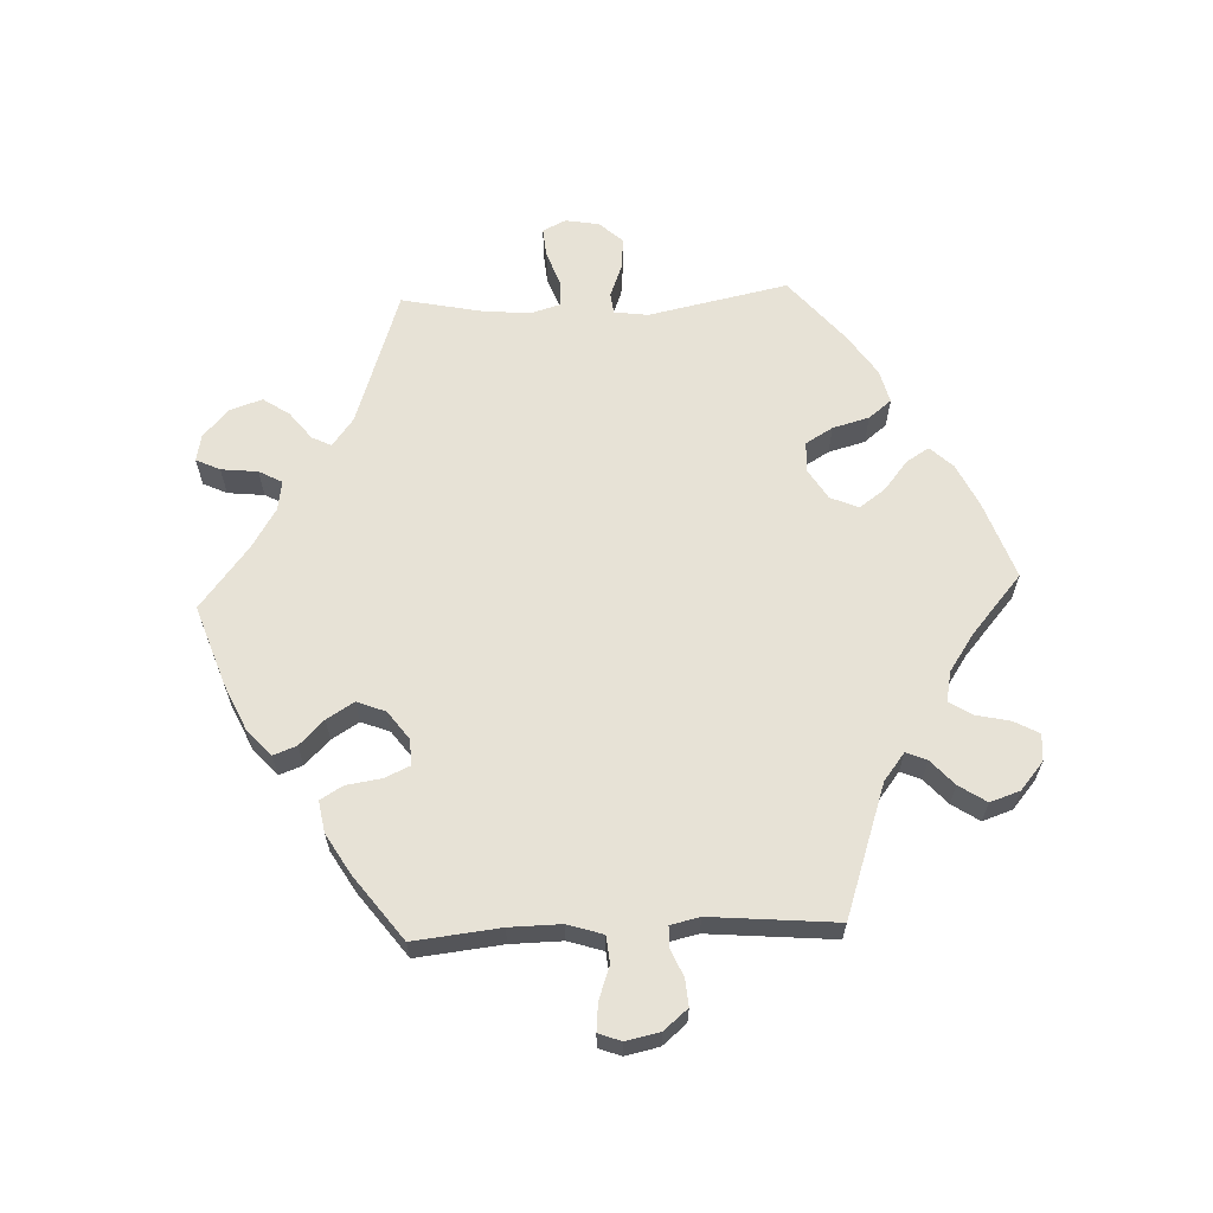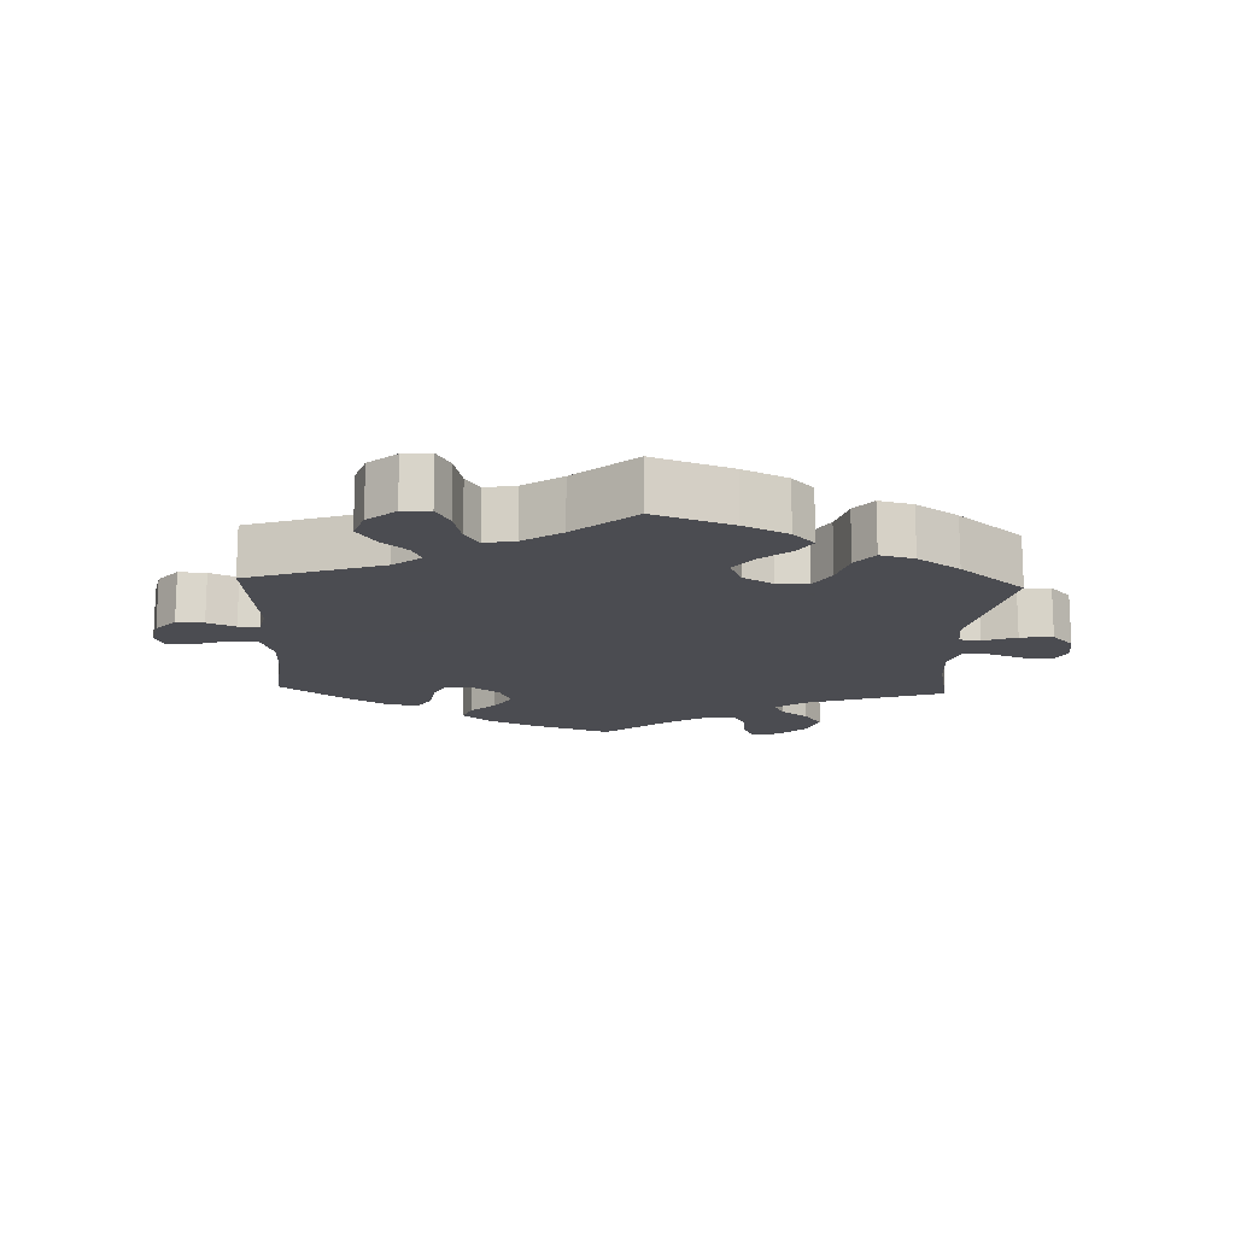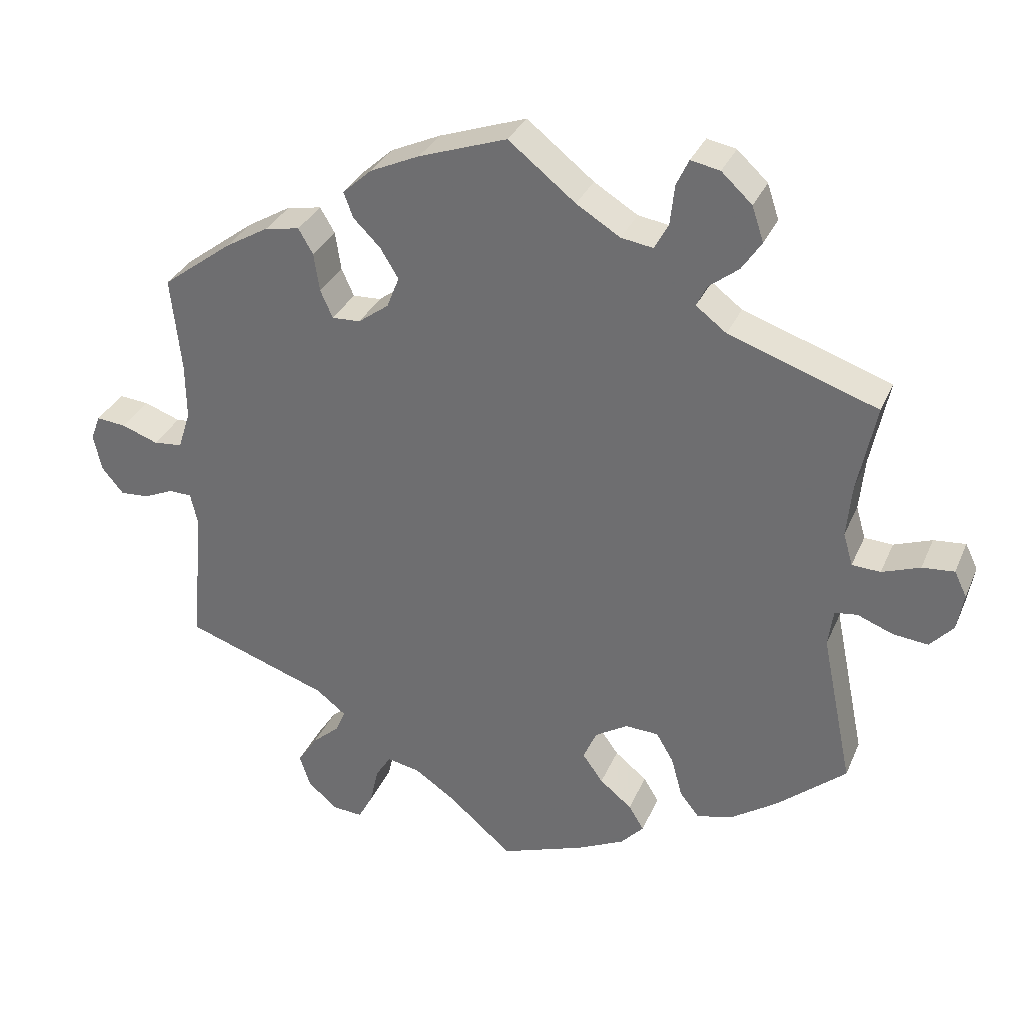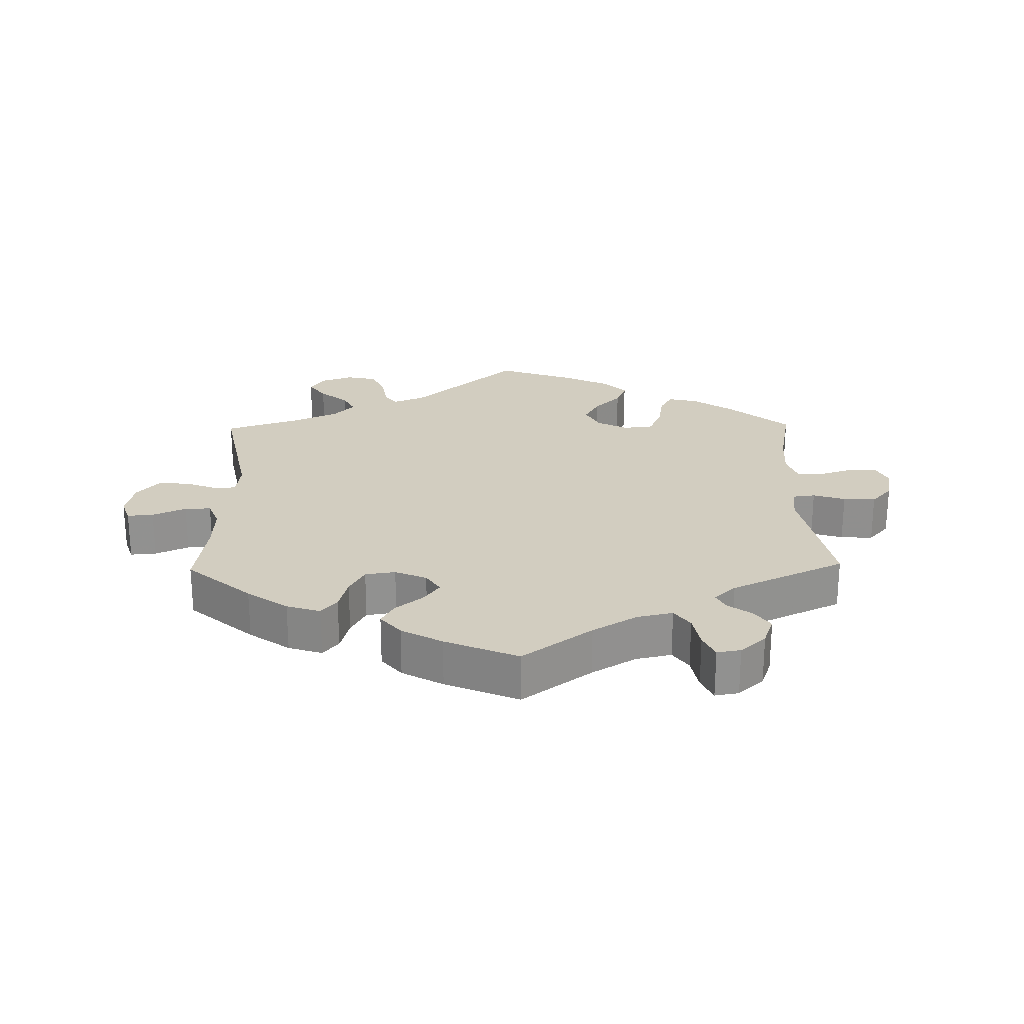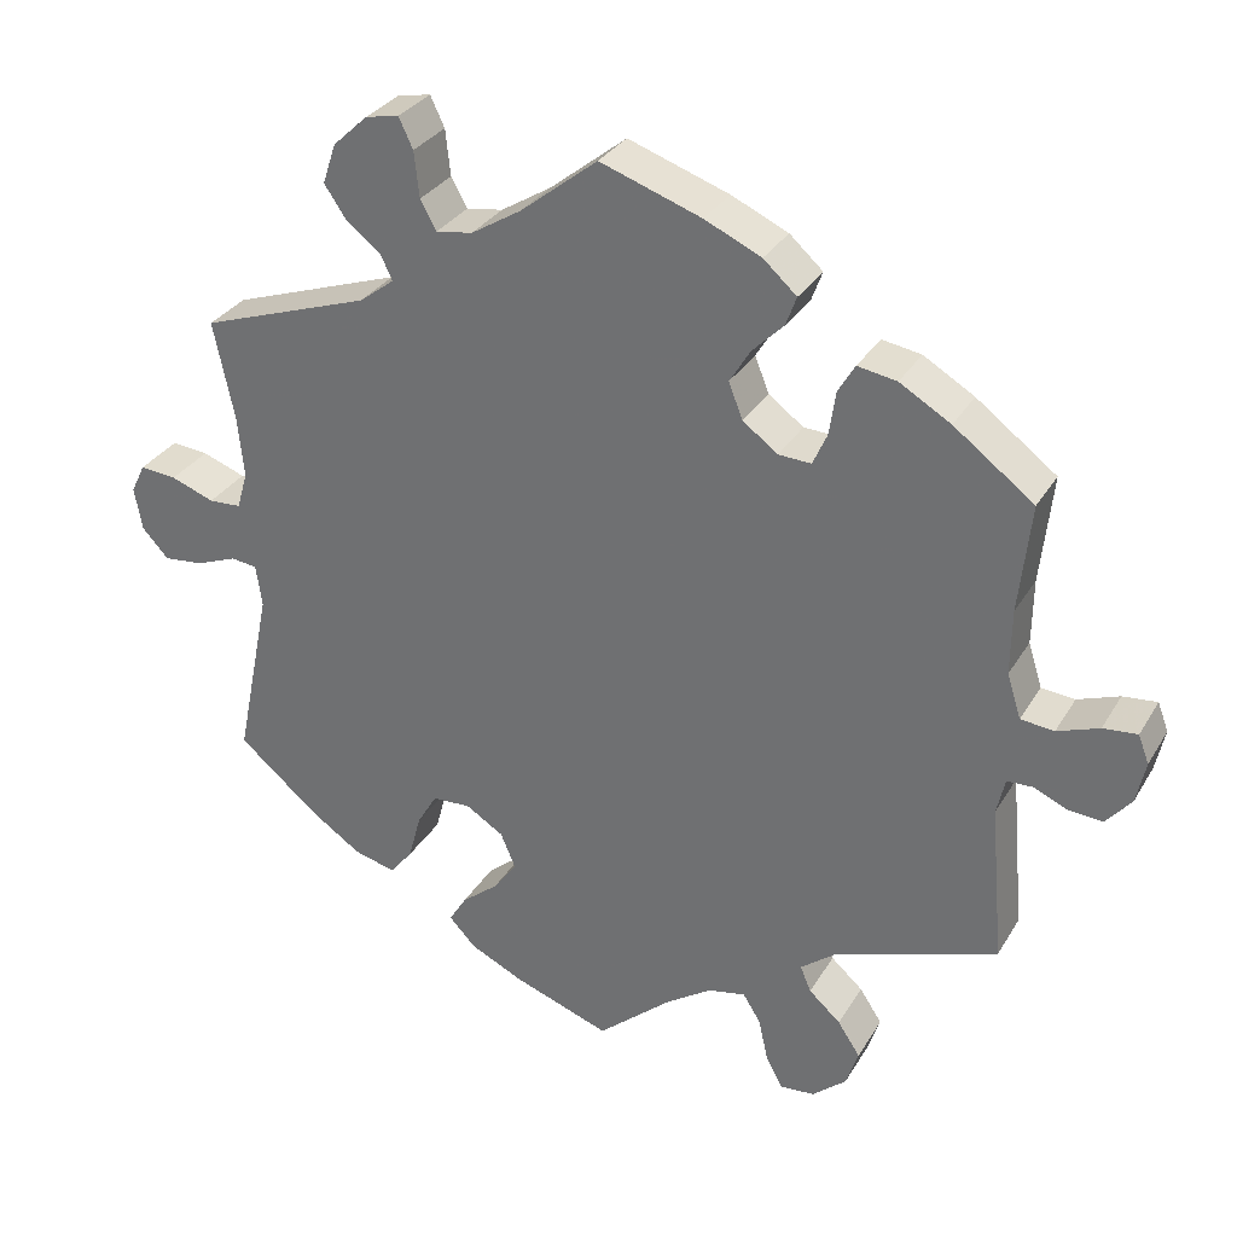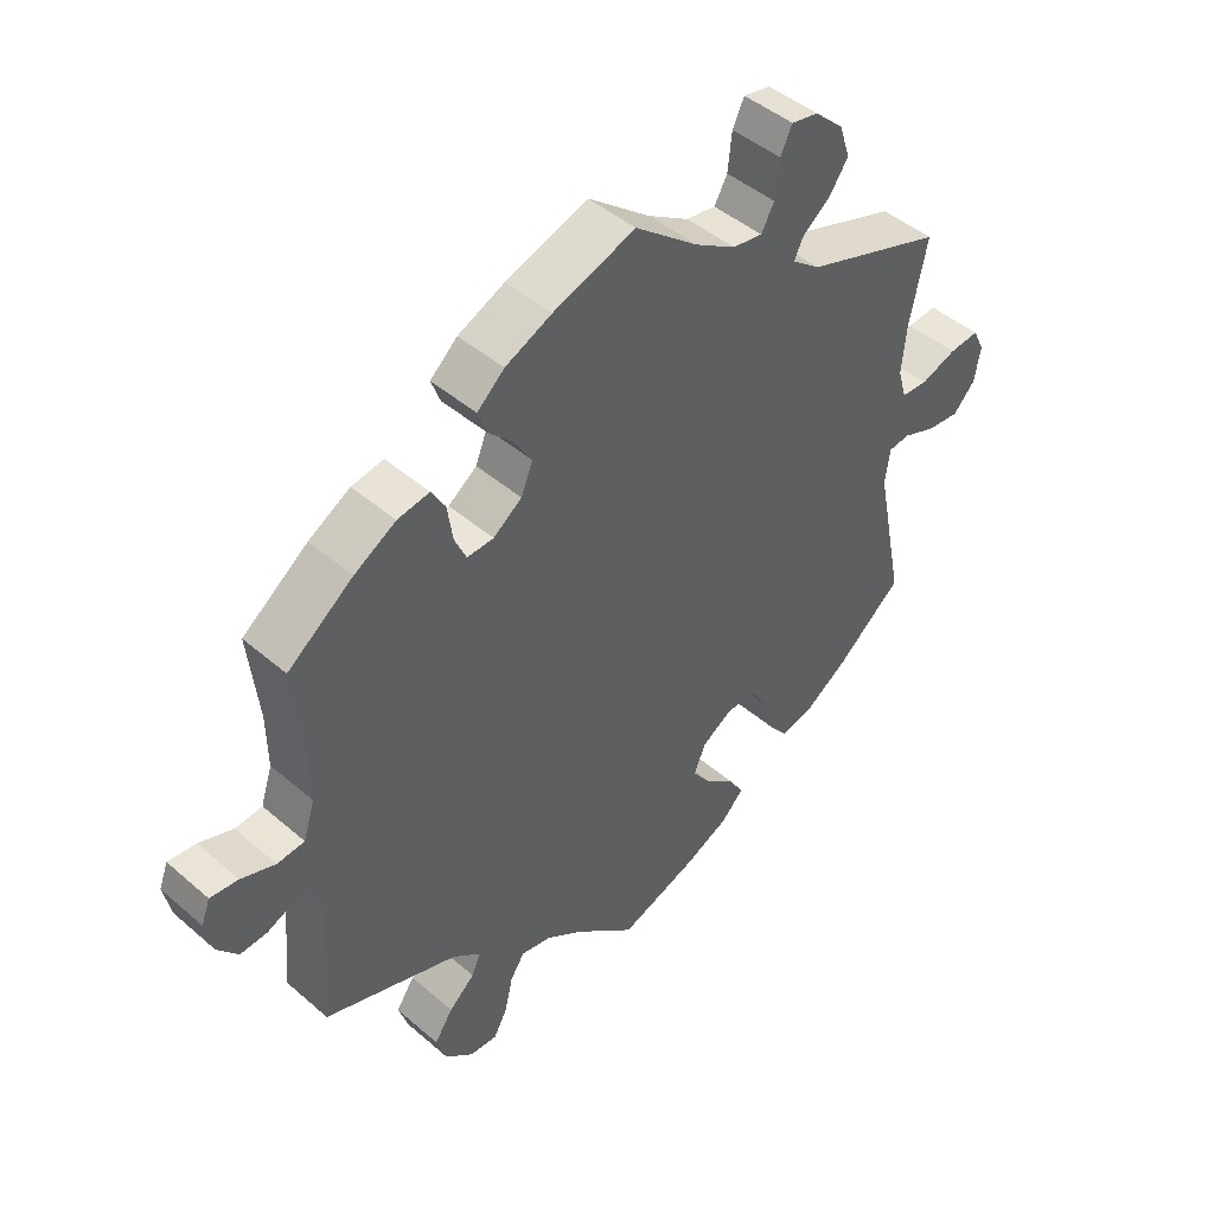
<metadata>
{"format":"obj","ext":"obj","renderer":"f3d","projection":"perspective","resolution":1024,"background":"white","views":[{"elev":63.7,"azim":87.4,"up":"+Y"},{"elev":-15.3,"azim":177.5,"up":"+Y"},{"elev":32.2,"azim":-159.3,"up":"+Z"},{"elev":24.4,"azim":58.8,"up":"+Y"},{"elev":31.1,"azim":25.9,"up":"+Z"},{"elev":45.4,"azim":134.8,"up":"+Z"}]}
</metadata>
<code>
v -0.114 0.07 -0.537
v -0.179 0.07 -0.506
v -0.211 0.07 -0.472
v -0.19 0.07 -0.438
v -0.146 0.07 -0.402
v -0.118 0.07 -0.363
v -0.136 0.07 -0.321
v -0.181 0.07 -0.293
v -0.227 0.07 -0.295
v -0.251 0.07 -0.336
v -0.266 0.07 -0.391
v -0.293 0.07 -0.425
v -0.343 0.07 -0.412
v -0.405 0.07 -0.37
v -0.501 0.07 -0.289
v -0.458 0.07 -0.079
v -0.465 0.07 -0.028
v -0.496 0.07 -0.024
v -0.545 0.07 -0.043
v -0.593 0.07 -0.048
v -0.625 0.07 -0.013
v -0.634 0.07 0.038
v -0.617 0.07 0.073
v -0.573 0.07 0.069
v -0.521 0.07 0.05
v -0.482 0.07 0.052
v -0.469 0.07 0.097
v -0.476 0.07 0.169
v -0.501 0.07 0.289
v -0.297 0.07 0.359
v -0.255 0.07 0.391
v -0.269 0.07 0.42
v -0.31 0.07 0.452
v -0.337 0.07 0.492
v -0.321 0.07 0.54
v -0.279 0.07 0.579
v -0.239 0.07 0.587
v -0.222 0.07 0.551
v -0.216 0.07 0.496
v -0.197 0.07 0.461
v -0.153 0.07 0.468
v -0.093 0.07 0.505
v -0.001 0.07 0.578
v 0.12 0.07 0.536
v 0.188 0.07 0.505
v 0.228 0.07 0.469
v 0.215 0.07 0.434
v 0.178 0.07 0.397
v 0.153 0.07 0.356
v 0.17 0.07 0.313
v 0.212 0.07 0.282
v 0.251 0.07 0.28
v 0.268 0.07 0.318
v 0.276 0.07 0.371
v 0.296 0.07 0.405
v 0.343 0.07 0.397
v 0.404 0.07 0.361
v 0.5 0.07 0.289
v 0.486 0.07 0.159
v 0.485 0.07 0.081
v 0.502 0.07 0.028
v 0.542 0.07 0.024
v 0.592 0.07 0.042
v 0.633 0.07 0.046
v 0.646 0.07 0.012
v 0.635 0.07 -0.039
v 0.605 0.07 -0.075
v 0.565 0.07 -0.072
v 0.524 0.07 -0.054
v 0.493 0.07 -0.055
v 0.483 0.07 -0.099
v 0.5 0.07 -0.289
v 0.303 0.07 -0.357
v 0.262 0.07 -0.389
v 0.275 0.07 -0.42
v 0.313 0.07 -0.454
v 0.34 0.07 -0.495
v 0.325 0.07 -0.54
v 0.284 0.07 -0.575
v 0.243 0.07 -0.578
v 0.223 0.07 -0.541
v 0.211 0.07 -0.488
v 0.19 0.07 -0.455
v 0.145 0.07 -0.464
v 0.089 0.07 -0.502
v 0.001 0.07 -0.578
v -0.114 0 -0.537
v -0.179 0 -0.506
v -0.211 0 -0.472
v -0.19 0 -0.438
v -0.146 0 -0.402
v -0.118 0 -0.363
v -0.136 0 -0.321
v -0.181 0 -0.293
v -0.227 0 -0.295
v -0.251 0 -0.336
v -0.266 0 -0.391
v -0.293 0 -0.425
v -0.343 0 -0.412
v -0.405 0 -0.37
v -0.501 0 -0.289
v -0.458 0 -0.079
v -0.465 0 -0.028
v -0.496 0 -0.024
v -0.545 0 -0.043
v -0.593 0 -0.048
v -0.625 0 -0.013
v -0.634 0 0.038
v -0.617 0 0.073
v -0.573 0 0.069
v -0.521 0 0.05
v -0.482 0 0.052
v -0.469 0 0.097
v -0.476 0 0.169
v -0.501 0 0.289
v -0.297 0 0.359
v -0.255 0 0.391
v -0.269 0 0.42
v -0.31 0 0.452
v -0.337 0 0.492
v -0.321 0 0.54
v -0.279 0 0.579
v -0.239 0 0.587
v -0.222 0 0.551
v -0.216 0 0.496
v -0.197 0 0.461
v -0.153 0 0.468
v -0.093 0 0.505
v -0.001 0 0.578
v 0.12 0 0.536
v 0.188 0 0.505
v 0.228 0 0.469
v 0.215 0 0.434
v 0.178 0 0.397
v 0.153 0 0.356
v 0.17 0 0.313
v 0.212 0 0.282
v 0.251 0 0.28
v 0.268 0 0.318
v 0.276 0 0.371
v 0.296 0 0.405
v 0.343 0 0.397
v 0.404 0 0.361
v 0.5 0 0.289
v 0.486 0 0.159
v 0.485 0 0.081
v 0.502 0 0.028
v 0.542 0 0.024
v 0.592 0 0.042
v 0.633 0 0.046
v 0.646 0 0.012
v 0.635 0 -0.039
v 0.605 0 -0.075
v 0.565 0 -0.072
v 0.524 0 -0.054
v 0.493 0 -0.055
v 0.483 0 -0.099
v 0.5 0 -0.289
v 0.303 0 -0.357
v 0.262 0 -0.389
v 0.275 0 -0.42
v 0.313 0 -0.454
v 0.34 0 -0.495
v 0.325 0 -0.54
v 0.284 0 -0.575
v 0.243 0 -0.578
v 0.223 0 -0.541
v 0.211 0 -0.488
v 0.19 0 -0.455
v 0.145 0 -0.464
v 0.089 0 -0.502
v 0.001 0 -0.578
f 85 86 1 2
f 84 85 2 3
f 83 84 3 4
f 79 80 81 82
f 79 82 83
f 78 79 83
f 75 76 77 78
f 74 75 78 83
f 71 72 73
f 70 71 73 74
f 66 67 68 69
f 66 69 70
f 65 66 70
f 62 63 64 65
f 61 62 65 70
f 60 61 70 74
f 56 57 58 59
f 53 54 55 56
f 52 53 56 59
f 51 52 59 60
f 45 46 47 48
f 45 48 49
f 42 43 44 45
f 41 42 45 49
f 40 41 49 50
f 36 37 38 39
f 36 39 40
f 35 36 40
f 32 33 34 35
f 31 32 35 40
f 28 29 30
f 27 28 30 31
f 26 27 31 40
f 22 23 24 25
f 22 25 26
f 21 22 26
f 18 19 20 21
f 18 21 26
f 17 18 26 40
f 13 14 15 16
f 10 11 12 13
f 9 10 13 16
f 8 9 16 17
f 74 83 4 5
f 51 60 74
f 7 8 17 40
f 6 7 40 50
f 74 5 6
f 6 50 51 74
f 88 87 172 171
f 89 88 171 170
f 90 89 170 169
f 168 167 166 165
f 169 168 165
f 169 165 164
f 164 163 162 161
f 169 164 161 160
f 159 158 157
f 160 159 157 156
f 155 154 153 152
f 156 155 152
f 156 152 151
f 151 150 149 148
f 156 151 148 147
f 160 156 147 146
f 145 144 143 142
f 142 141 140 139
f 145 142 139 138
f 146 145 138 137
f 134 133 132 131
f 135 134 131
f 131 130 129 128
f 135 131 128 127
f 136 135 127 126
f 125 124 123 122
f 126 125 122
f 126 122 121
f 121 120 119 118
f 126 121 118 117
f 116 115 114
f 117 116 114 113
f 126 117 113 112
f 111 110 109 108
f 112 111 108
f 112 108 107
f 107 106 105 104
f 112 107 104
f 126 112 104 103
f 102 101 100 99
f 99 98 97 96
f 102 99 96 95
f 103 102 95 94
f 91 90 169 160
f 160 146 137
f 126 103 94 93
f 136 126 93 92
f 92 91 160
f 160 137 136 92
f 1 87 88 2
f 2 88 89 3
f 3 89 90 4
f 4 90 91 5
f 5 91 92 6
f 6 92 93 7
f 7 93 94 8
f 8 94 95 9
f 9 95 96 10
f 10 96 97 11
f 11 97 98 12
f 12 98 99 13
f 13 99 100 14
f 14 100 101 15
f 15 101 102 16
f 16 102 103 17
f 17 103 104 18
f 18 104 105 19
f 19 105 106 20
f 20 106 107 21
f 21 107 108 22
f 22 108 109 23
f 23 109 110 24
f 24 110 111 25
f 25 111 112 26
f 26 112 113 27
f 27 113 114 28
f 28 114 115 29
f 29 115 116 30
f 30 116 117 31
f 31 117 118 32
f 32 118 119 33
f 33 119 120 34
f 34 120 121 35
f 35 121 122 36
f 36 122 123 37
f 37 123 124 38
f 38 124 125 39
f 39 125 126 40
f 40 126 127 41
f 41 127 128 42
f 42 128 129 43
f 43 129 130 44
f 44 130 131 45
f 45 131 132 46
f 46 132 133 47
f 47 133 134 48
f 48 134 135 49
f 49 135 136 50
f 50 136 137 51
f 51 137 138 52
f 52 138 139 53
f 53 139 140 54
f 54 140 141 55
f 55 141 142 56
f 56 142 143 57
f 57 143 144 58
f 58 144 145 59
f 59 145 146 60
f 60 146 147 61
f 61 147 148 62
f 62 148 149 63
f 63 149 150 64
f 64 150 151 65
f 65 151 152 66
f 66 152 153 67
f 67 153 154 68
f 68 154 155 69
f 69 155 156 70
f 70 156 157 71
f 71 157 158 72
f 72 158 159 73
f 73 159 160 74
f 74 160 161 75
f 75 161 162 76
f 76 162 163 77
f 77 163 164 78
f 78 164 165 79
f 79 165 166 80
f 80 166 167 81
f 81 167 168 82
f 82 168 169 83
f 83 169 170 84
f 84 170 171 85
f 85 171 172 86
f 86 172 87 1

</code>
